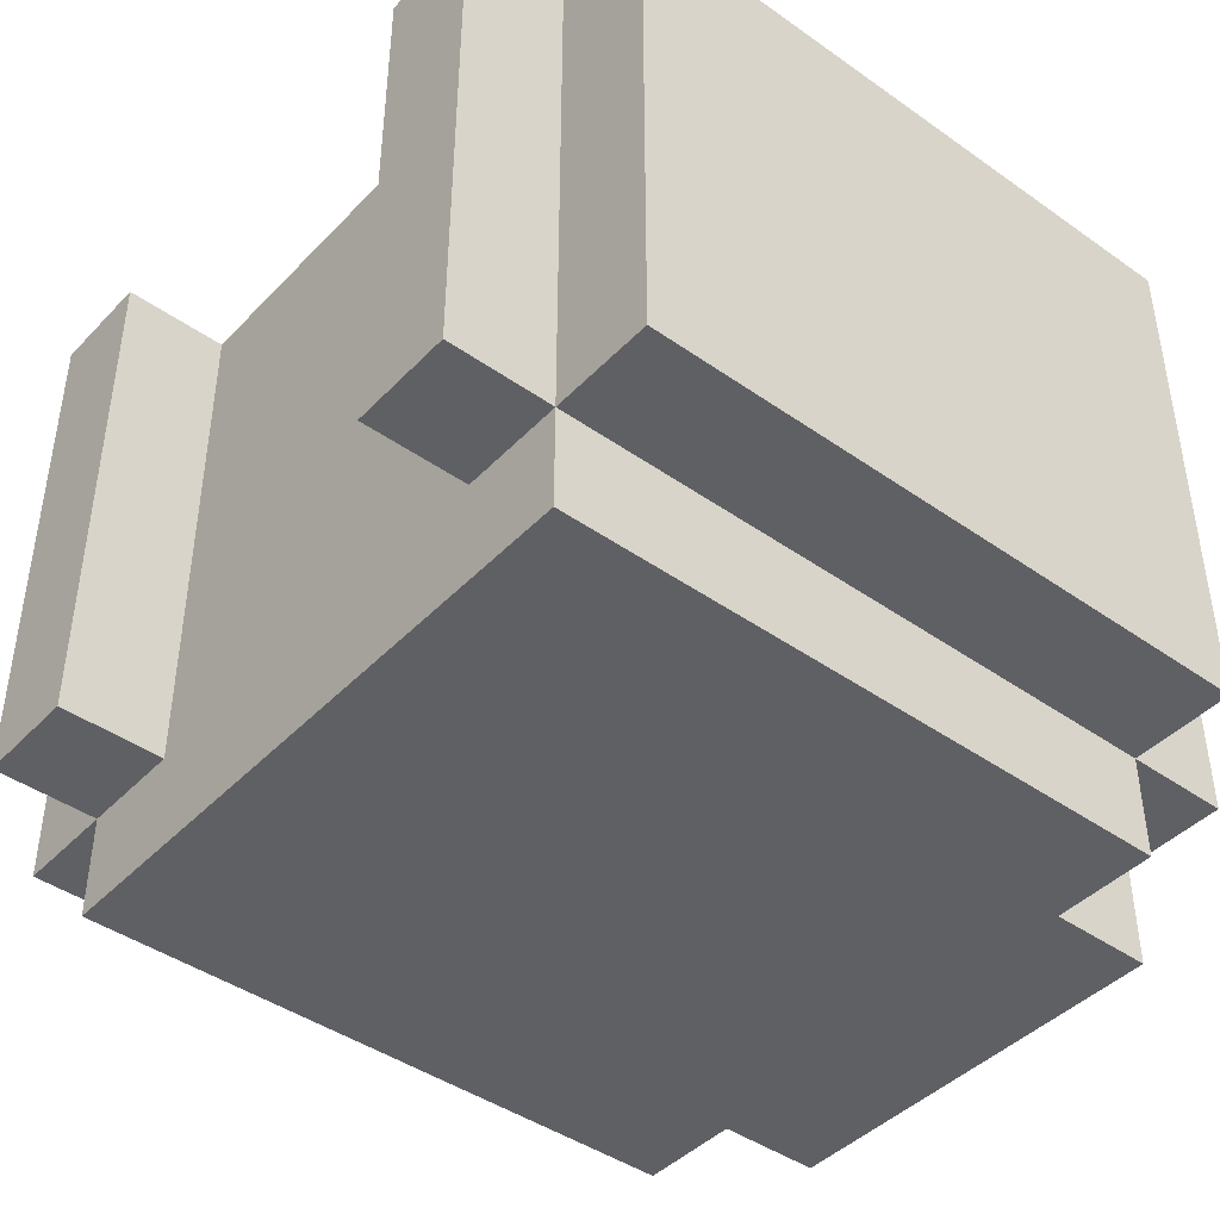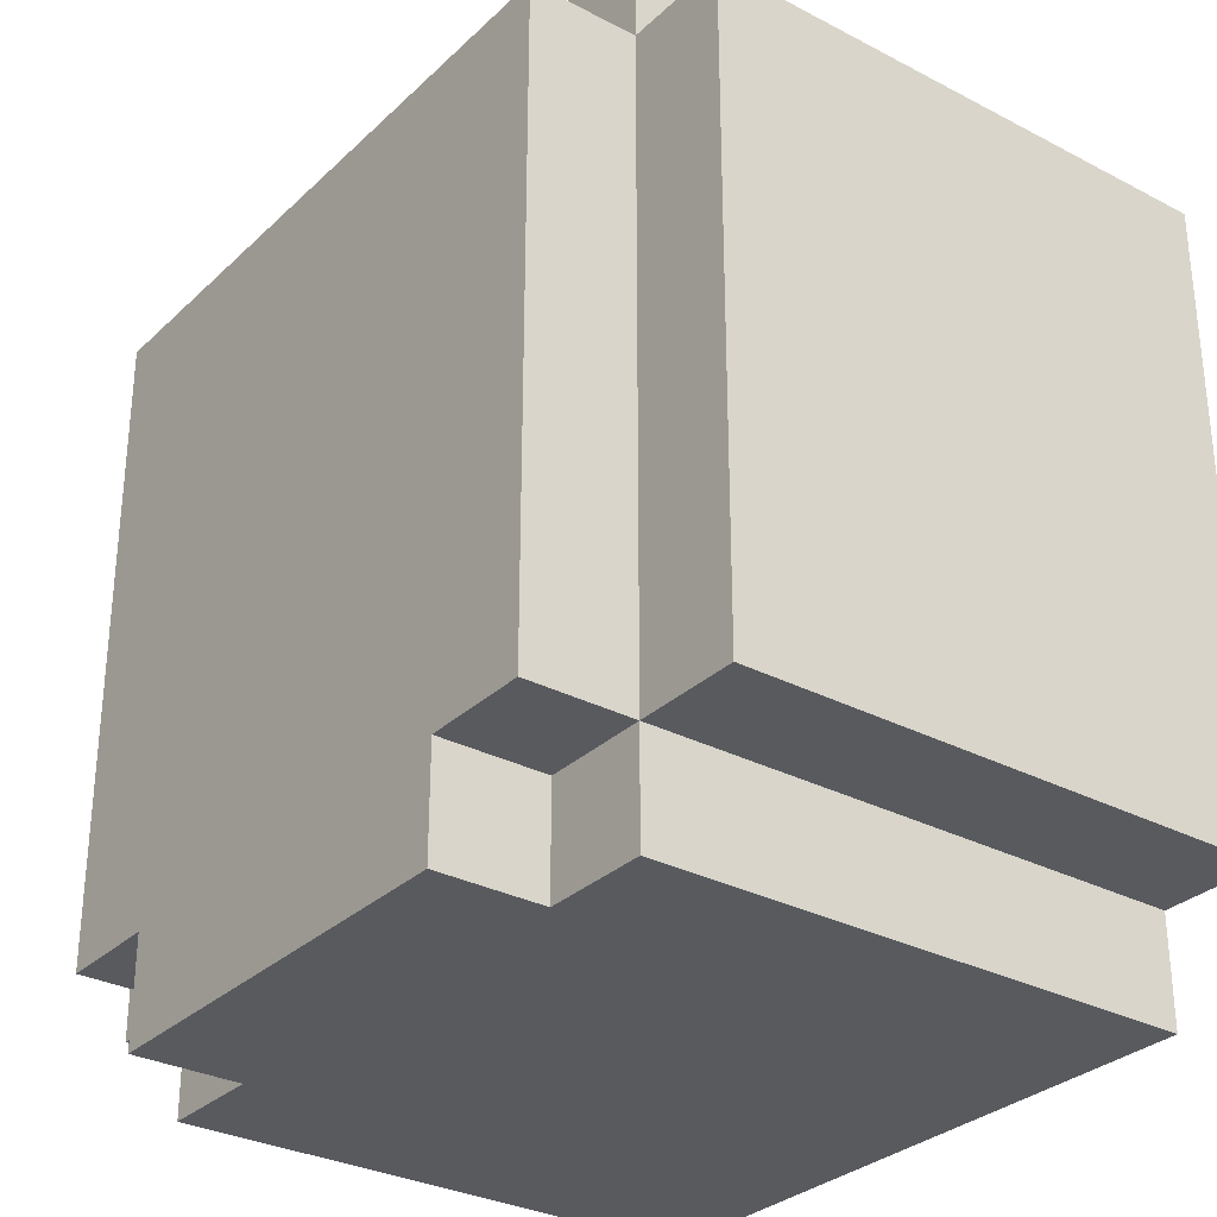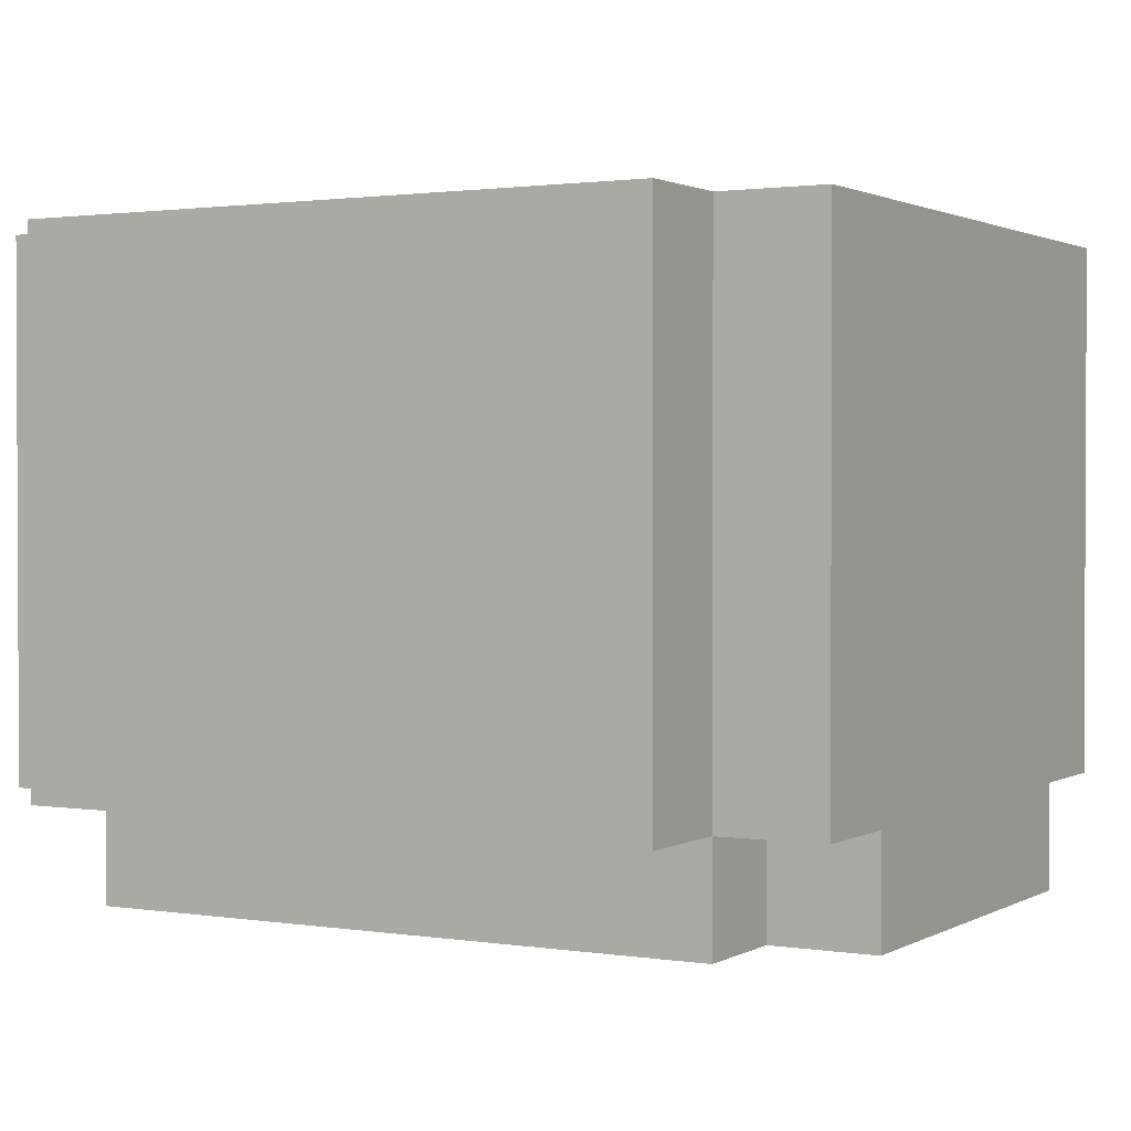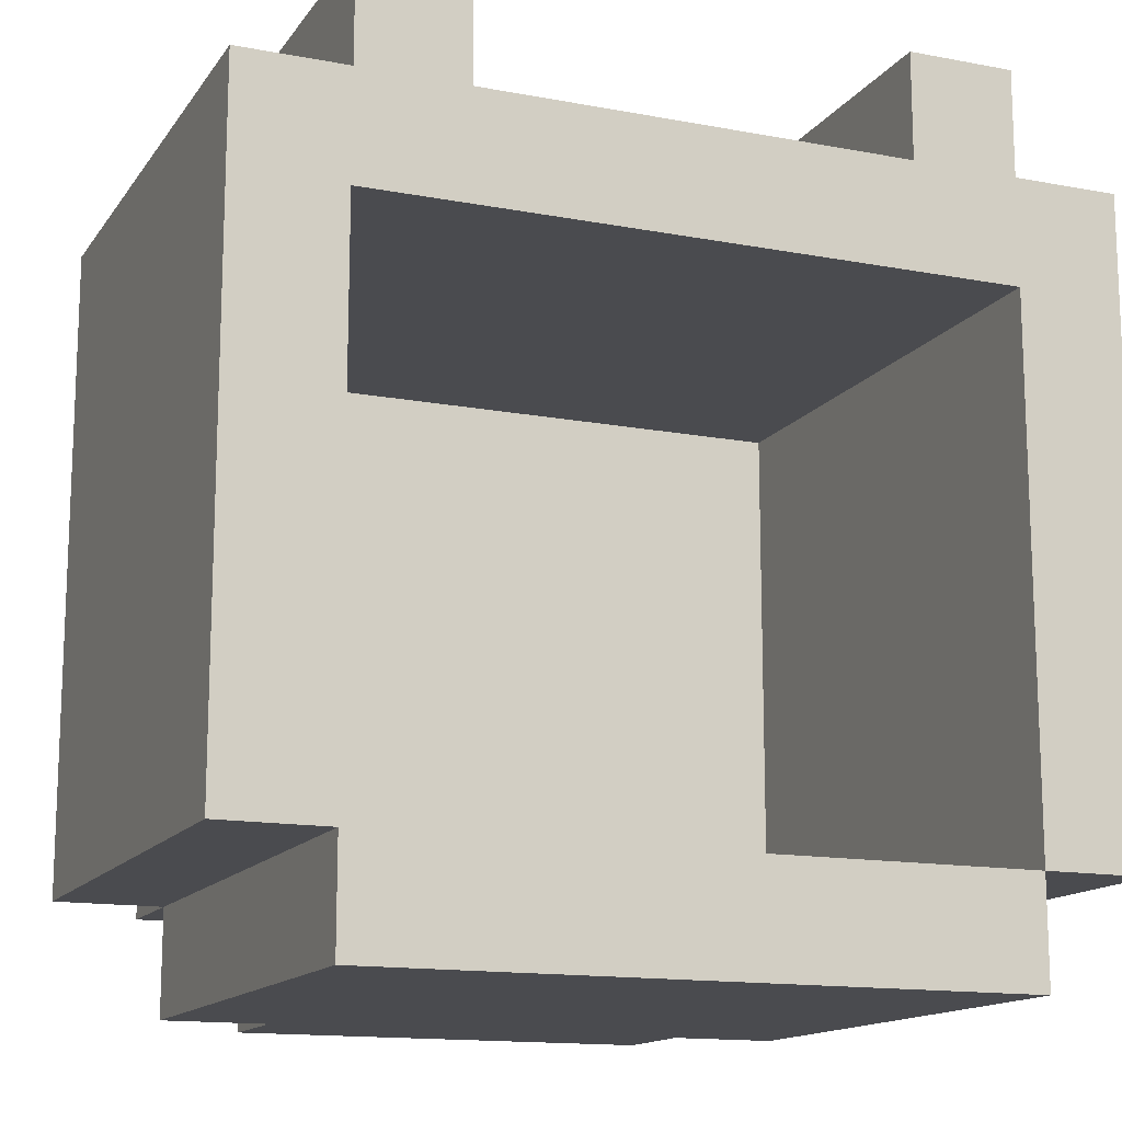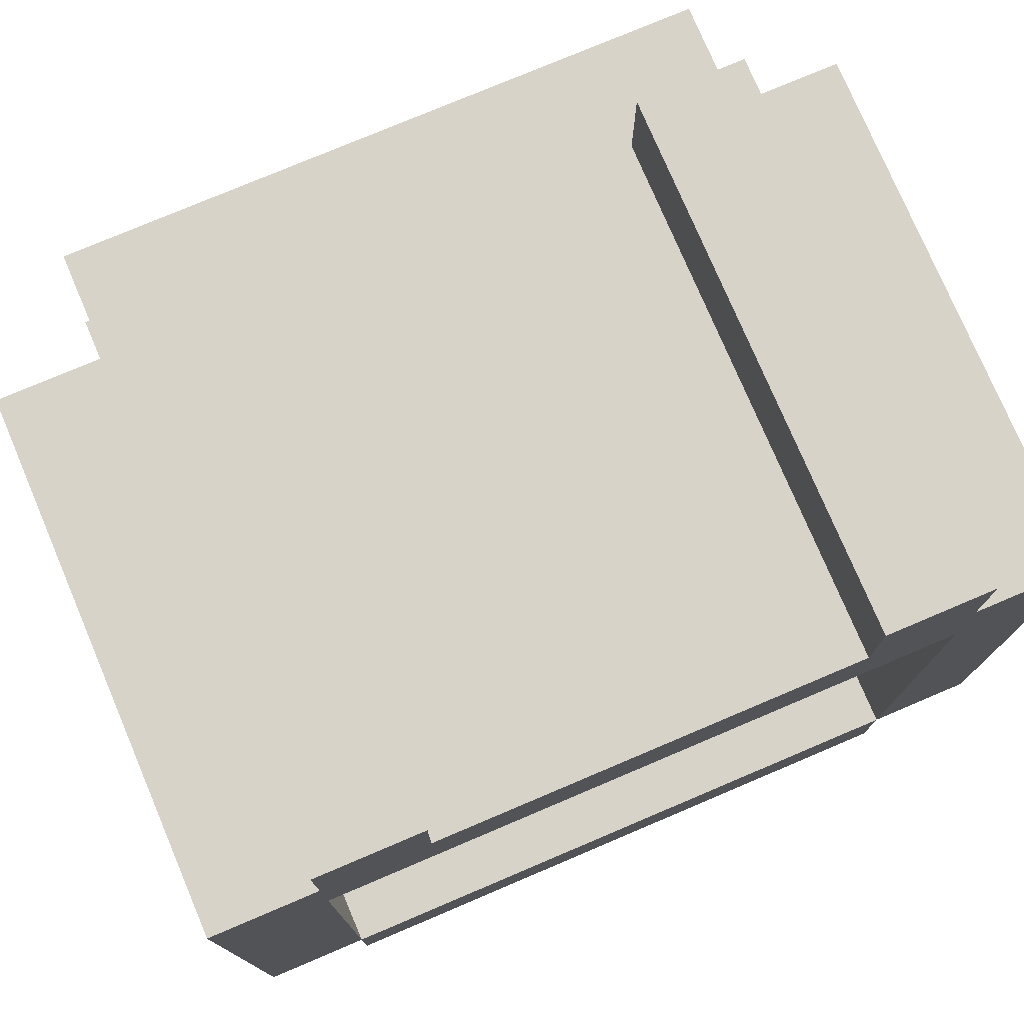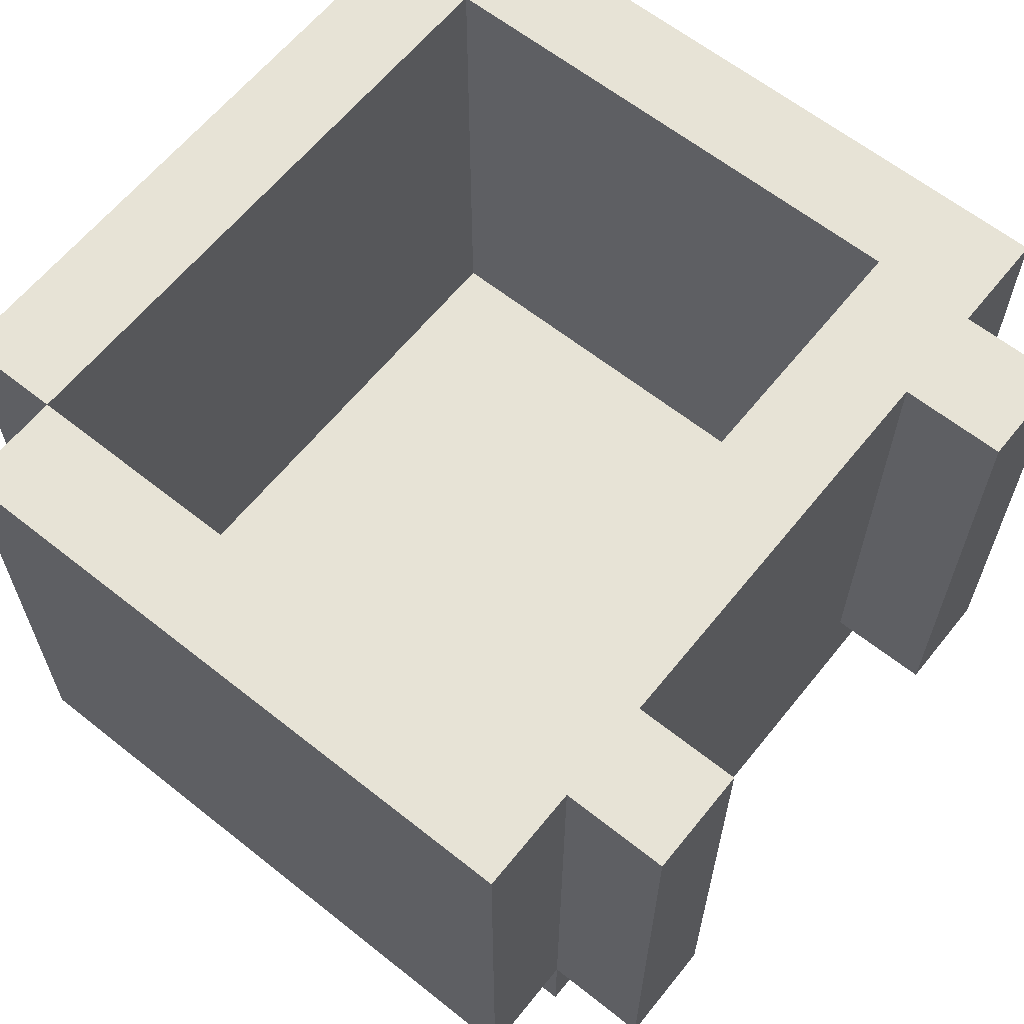
<metadata>
{"format":"obj","ext":"obj","renderer":"f3d","projection":"perspective","resolution":1024,"background":"white","views":[{"elev":-43.2,"azim":50.2,"up":"+Y"},{"elev":-30.6,"azim":53.0,"up":"+Z"},{"elev":1.5,"azim":119.4,"up":"+Y"},{"elev":-14.3,"azim":157.5,"up":"+Z"},{"elev":76.6,"azim":157.0,"up":"+Z"},{"elev":62.6,"azim":-51.2,"up":"+Y"}]}
</metadata>
<code>
o bag
v -0.8 0.5 -1
v -0.8 0.5 -1.3
v -0.8 0.5 -1.6
v -0.8 0.6 -1.2
v -0.8 0.6 -1.3
v -0.8 0.6 -1.5
v -0.8 0.7 -1
v -0.8 0.7 -1.2
v -0.8 0.7 -1.3
v -0.8 0.7 -1.5
v -0.8 1 -1
v -0.8 1 -1.6
v -0.7 0.4 -1
v -0.7 0.4 -1.2
v -0.7 0.4 -1.3
v -0.7 0.4 -1.4
v -0.7 0.4 -1.5
v -0.7 0.4 -1.6
v -0.7 0.5 -0.9
v -0.7 0.5 -1
v -0.7 0.5 -1.2
v -0.7 0.5 -1.3
v -0.7 0.5 -1.4
v -0.7 0.5 -1.5
v -0.7 0.5 -1.6
v -0.7 0.5 -1.7
v -0.7 0.7 -1
v -0.7 1 -0.9
v -0.7 1 -1
v -0.7 1 -1.6
v -0.7 1 -1.7
v -0.6 0.4 -1.6
v -0.6 0.4 -1.7
v -0.6 0.5 -1.6
v -0.6 0.5 -1.7
v -0.2 0.5 -0.9
v -0.2 0.5 -1
v -0.2 1 -0.9
v -0.2 1 -1
v -0.1 0.5 -1.1
v -0.1 0.5 -1.4
v -0.1 0.5 -1.6
v -0.1 0.6 -1.1
v -0.1 0.6 -1.2
v -0.1 0.6 -1.3
v -0.1 0.6 -1.4
v -0.1 0.6 -1.6
v -0.1 0.7 -1.1
v -0.1 0.7 -1.2
v -0.1 0.7 -1.3
v -0.1 0.7 -1.4
v -0.1 0.9 -1.1
v -0.1 1 -1.1
v -0.1 1 -1.6
v -0.7 0.5 -1.1
v -0.7 0.5 -1.2
v -0.7 0.5 -1.3
v -0.7 0.5 -1.4
v -0.7 0.5 -1.5
v -0.7 0.5 -1.6
v -0.7 0.6 -1.2
v -0.7 0.6 -1.3
v -0.7 0.6 -1.5
v -0.7 0.7 -1.1
v -0.7 0.7 -1.2
v -0.7 0.7 -1.3
v -0.7 0.7 -1.5
v -0.7 0.9 -1.1
v -0.7 1 -1.1
v -0.7 1 -1.6
v -0.6 0.5 -0.9
v -0.6 0.5 -1
v -0.6 1 -0.9
v -0.6 1 -1
v -0.2 0.4 -1.6
v -0.2 0.4 -1.7
v -0.2 0.5 -1.6
v -0.2 0.5 -1.7
v -0.1 0.4 -1
v -0.1 0.4 -1.6
v -0.1 0.5 -0.9
v -0.1 0.5 -1
v -0.1 0.5 -1.4
v -0.1 0.5 -1.6
v -0.1 0.5 -1.7
v -0.1 0.6 -1
v -0.1 0.6 -1.6
v -0.1 0.7 -1
v -0.1 1 -0.9
v -0.1 1 -1
v -0.1 1 -1.6
v -0.1 1 -1.7
v 3.725e-08 0.5 -1
v 3.725e-08 0.5 -1.4
v 3.725e-08 0.5 -1.6
v 3.725e-08 0.6 -1
v 3.725e-08 0.6 -1.2
v 3.725e-08 0.6 -1.3
v 3.725e-08 0.6 -1.4
v 3.725e-08 0.6 -1.6
v 3.725e-08 0.7 -1
v 3.725e-08 0.7 -1.2
v 3.725e-08 0.7 -1.3
v 3.725e-08 0.7 -1.4
v 3.725e-08 1 -1
v 3.725e-08 1 -1.6
v -0.7 0.5 -0.9
v -0.7 1 -0.9
v -0.6 0.5 -0.9
v -0.6 1 -0.9
v -0.2 0.5 -0.9
v -0.2 1 -0.9
v -0.1 0.5 -0.9
v -0.1 1 -0.9
v -0.8 0.5 -1
v -0.8 0.7 -1
v -0.8 1 -1
v -0.7 0.4 -1
v -0.7 0.5 -1
v -0.7 0.7 -1
v -0.7 1 -1
v -0.6 0.5 -1
v -0.6 1 -1
v -0.2 0.5 -1
v -0.2 1 -1
v -0.1 0.4 -1
v -0.1 0.5 -1
v -0.1 0.6 -1
v -0.1 0.7 -1
v -0.1 1 -1
v 3.725e-08 0.5 -1
v 3.725e-08 0.6 -1
v 3.725e-08 0.7 -1
v 3.725e-08 1 -1
v -0.7 0.5 -1.6
v -0.7 1 -1.6
v -0.6 0.5 -1.6
v -0.6 0.6 -1.6
v -0.5 0.5 -1.6
v -0.5 0.6 -1.6
v -0.5 0.7 -1.6
v -0.5 0.9 -1.6
v -0.3 0.5 -1.6
v -0.3 0.6 -1.6
v -0.3 0.7 -1.6
v -0.3 0.9 -1.6
v -0.2 0.5 -1.6
v -0.2 0.6 -1.6
v -0.1 0.5 -1.6
v -0.1 0.6 -1.6
v -0.1 1 -1.6
v -0.7 0.5 -1.1
v -0.7 0.7 -1.1
v -0.7 0.9 -1.1
v -0.7 1 -1.1
v -0.6 0.9 -1.1
v -0.6 1 -1.1
v -0.2 0.9 -1.1
v -0.2 1 -1.1
v -0.1 0.5 -1.1
v -0.1 0.6 -1.1
v -0.1 0.7 -1.1
v -0.1 0.9 -1.1
v -0.1 1 -1.1
v -0.8 0.5 -1.6
v -0.8 1 -1.6
v -0.7 0.4 -1.6
v -0.7 0.5 -1.6
v -0.7 1 -1.6
v -0.6 0.4 -1.6
v -0.6 0.5 -1.6
v -0.2 0.4 -1.6
v -0.2 0.5 -1.6
v -0.1 0.4 -1.6
v -0.1 0.5 -1.6
v -0.1 0.6 -1.6
v -0.1 1 -1.6
v 3.725e-08 0.5 -1.6
v 3.725e-08 0.6 -1.6
v 3.725e-08 1 -1.6
v -0.7 0.5 -1.7
v -0.7 1 -1.7
v -0.6 0.4 -1.7
v -0.6 0.5 -1.7
v -0.6 0.6 -1.7
v -0.5 0.5 -1.7
v -0.5 0.6 -1.7
v -0.5 0.7 -1.7
v -0.5 0.9 -1.7
v -0.3 0.5 -1.7
v -0.3 0.6 -1.7
v -0.3 0.7 -1.7
v -0.3 0.9 -1.7
v -0.2 0.4 -1.7
v -0.2 0.5 -1.7
v -0.2 0.6 -1.7
v -0.1 0.5 -1.7
v -0.1 1 -1.7
v -0.7 0.4 -1
v -0.1 0.4 -1
v -0.7 0.4 -1.2
v -0.6 0.4 -1.2
v -0.7 0.4 -1.3
v -0.6 0.4 -1.3
v -0.7 0.4 -1.4
v -0.6 0.4 -1.4
v -0.7 0.4 -1.5
v -0.6 0.4 -1.5
v -0.7 0.4 -1.6
v -0.6 0.4 -1.6
v -0.2 0.4 -1.6
v -0.1 0.4 -1.6
v -0.6 0.4 -1.7
v -0.2 0.4 -1.7
v -0.7 0.5 -0.9
v -0.6 0.5 -0.9
v -0.2 0.5 -0.9
v -0.1 0.5 -0.9
v -0.8 0.5 -1
v -0.7 0.5 -1
v -0.6 0.5 -1
v -0.2 0.5 -1
v -0.1 0.5 -1
v 3.725e-08 0.5 -1
v -0.7 0.5 -1.2
v -0.8 0.5 -1.3
v -0.7 0.5 -1.3
v -0.7 0.5 -1.4
v -0.1 0.5 -1.4
v 3.725e-08 0.5 -1.4
v -0.7 0.5 -1.5
v -0.8 0.5 -1.6
v -0.7 0.5 -1.6
v -0.6 0.5 -1.6
v -0.2 0.5 -1.6
v -0.1 0.5 -1.6
v 3.725e-08 0.5 -1.6
v -0.7 0.5 -1.7
v -0.6 0.5 -1.7
v -0.2 0.5 -1.7
v -0.1 0.5 -1.7
v -0.7 0.5 -1.1
v -0.1 0.5 -1.1
v -0.7 0.5 -1.2
v -0.6 0.5 -1.2
v -0.7 0.5 -1.3
v -0.6 0.5 -1.3
v -0.7 0.5 -1.4
v -0.6 0.5 -1.4
v -0.1 0.5 -1.4
v -0.7 0.5 -1.5
v -0.6 0.5 -1.5
v -0.7 0.5 -1.6
v -0.6 0.5 -1.6
v -0.5 0.5 -1.6
v -0.3 0.5 -1.6
v -0.2 0.5 -1.6
v -0.1 0.5 -1.6
v -0.7 1 -0.9
v -0.6 1 -0.9
v -0.2 1 -0.9
v -0.1 1 -0.9
v -0.8 1 -1
v -0.7 1 -1
v -0.6 1 -1
v -0.2 1 -1
v -0.1 1 -1
v 3.725e-08 1 -1
v -0.7 1 -1.1
v -0.6 1 -1.1
v -0.2 1 -1.1
v -0.1 1 -1.1
v -0.8 1 -1.6
v -0.7 1 -1.6
v -0.1 1 -1.6
v 3.725e-08 1 -1.6
v -0.7 1 -1.7
v -0.1 1 -1.7
f 4 2 1
f 5 3 2
f 5 2 4
f 6 3 5
f 7 4 1
f 8 5 4
f 8 4 7
f 9 6 5
f 9 5 8
f 10 3 6
f 10 6 9
f 11 9 8
f 11 8 7
f 11 10 9
f 12 3 10
f 12 10 11
f 20 14 13
f 21 15 14
f 21 14 20
f 22 16 15
f 22 15 21
f 23 17 16
f 23 16 22
f 24 18 17
f 24 17 23
f 25 18 24
f 27 20 19
f 28 27 19
f 29 27 28
f 30 26 25
f 31 26 30
f 34 33 32
f 35 33 34
f 38 37 36
f 39 37 38
f 43 41 40
f 44 41 43
f 45 41 44
f 46 42 41
f 46 41 45
f 47 42 46
f 48 44 43
f 49 45 44
f 49 44 48
f 50 46 45
f 50 45 49
f 51 47 46
f 51 46 50
f 52 49 48
f 52 50 49
f 52 51 50
f 53 51 52
f 54 47 51
f 54 51 53
f 55 56 61
f 56 57 61
f 59 60 62
f 61 57 62
f 58 59 62
f 57 58 62
f 62 60 63
f 55 61 64
f 61 62 65
f 64 61 65
f 62 63 66
f 65 62 66
f 63 60 67
f 66 63 67
f 65 66 68
f 64 65 68
f 66 67 68
f 68 67 69
f 67 60 70
f 69 67 70
f 71 72 73
f 73 72 74
f 75 76 77
f 77 76 78
f 79 80 82
f 82 80 83
f 83 80 84
f 81 82 86
f 84 85 87
f 81 86 88
f 81 88 89
f 89 88 90
f 87 85 91
f 91 85 92
f 93 94 96
f 96 94 97
f 97 94 98
f 94 95 99
f 98 94 99
f 99 95 100
f 96 97 101
f 97 98 102
f 101 97 102
f 98 99 103
f 102 98 103
f 99 100 104
f 103 99 104
f 101 102 105
f 102 103 105
f 103 104 105
f 104 100 106
f 105 104 106
f 109 108 107
f 110 108 109
f 113 112 111
f 114 112 113
f 119 116 115
f 120 117 116
f 120 116 119
f 121 117 120
f 122 119 118
f 124 122 118
f 124 123 122
f 125 123 124
f 126 124 118
f 127 124 126
f 131 128 127
f 132 129 128
f 132 128 131
f 133 130 129
f 133 129 132
f 134 130 133
f 137 136 135
f 138 136 137
f 139 138 137
f 140 136 138
f 140 138 139
f 141 136 140
f 142 136 141
f 143 140 139
f 143 141 140
f 144 141 143
f 145 142 141
f 145 141 144
f 146 136 142
f 146 142 145
f 147 144 143
f 148 145 144
f 148 144 147
f 148 146 145
f 149 148 147
f 150 146 148
f 150 148 149
f 151 136 146
f 151 146 150
f 152 153 156
f 154 155 156
f 153 154 156
f 156 155 157
f 152 156 158
f 156 157 158
f 158 157 159
f 152 158 160
f 160 158 161
f 161 158 162
f 158 159 163
f 162 158 163
f 163 159 164
f 165 166 168
f 168 166 169
f 167 168 170
f 170 168 171
f 172 173 174
f 174 173 175
f 175 176 178
f 176 177 179
f 178 176 179
f 179 177 180
f 181 182 184
f 184 182 185
f 183 184 186
f 184 185 186
f 185 182 187
f 186 185 187
f 187 182 188
f 188 182 189
f 183 186 190
f 186 187 190
f 187 188 190
f 190 188 191
f 188 189 192
f 191 188 192
f 189 182 193
f 192 189 193
f 183 190 194
f 190 191 195
f 194 190 195
f 191 192 196
f 195 191 196
f 192 193 196
f 195 196 197
f 196 193 198
f 197 196 198
f 193 182 198
f 201 200 199
f 202 200 201
f 203 202 201
f 204 200 202
f 204 202 203
f 205 204 203
f 206 200 204
f 206 204 205
f 207 206 205
f 208 200 206
f 208 206 207
f 209 208 207
f 210 200 208
f 210 208 209
f 211 200 210
f 212 200 211
f 213 211 210
f 214 211 213
f 220 216 215
f 221 216 220
f 222 218 217
f 223 218 222
f 225 220 219
f 226 225 219
f 227 225 226
f 228 227 226
f 229 224 223
f 230 224 229
f 231 228 226
f 232 231 226
f 233 231 232
f 236 230 229
f 237 230 236
f 238 234 233
f 239 234 238
f 240 236 235
f 241 236 240
f 242 243 244
f 244 243 245
f 244 245 246
f 245 243 247
f 246 245 247
f 246 247 248
f 247 243 249
f 248 247 249
f 249 243 250
f 248 249 251
f 249 250 252
f 251 249 252
f 251 252 253
f 252 250 254
f 253 252 254
f 254 250 255
f 255 250 256
f 256 250 257
f 257 250 258
f 259 260 264
f 264 260 265
f 261 262 266
f 266 262 267
f 264 265 269
f 263 264 269
f 265 266 270
f 269 265 270
f 266 267 271
f 270 266 271
f 267 268 272
f 271 267 272
f 263 269 273
f 273 269 274
f 272 268 275
f 275 268 276
f 274 275 277
f 277 275 278

</code>
